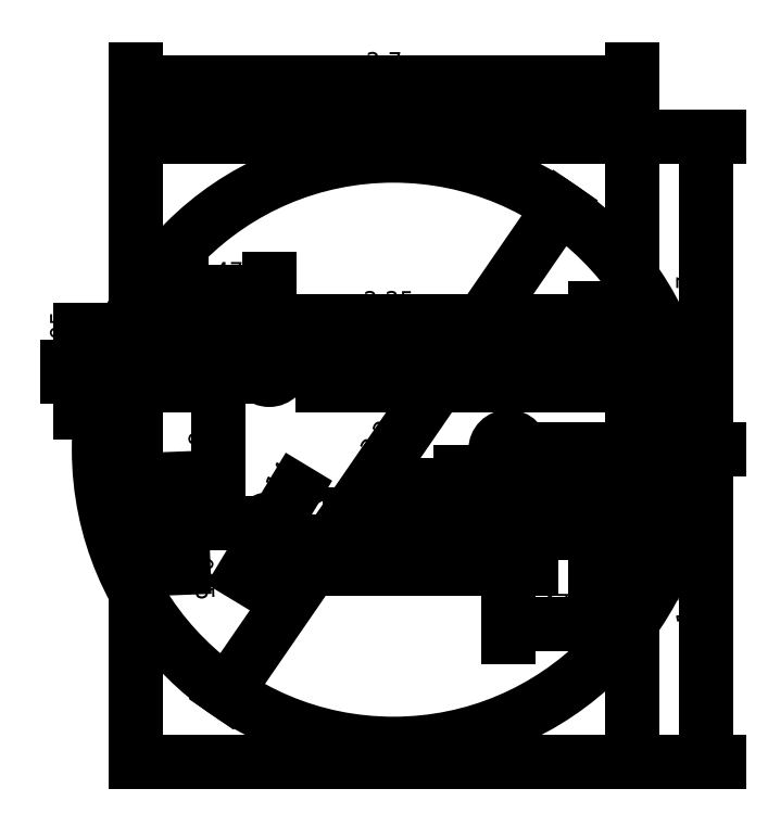
<metadata>
{"format":"dxf","ext":"dxf","renderer":"ezdxf+matplotlib","layout":"modelspace","background":"white","min_lineweight":24,"dpi":150}
</metadata>
<code>
0
SECTION
2
ENTITIES
0
ARC
8
0
10
1.1
20
0.415
40
0.085
50
0
51
90
0
ARC
8
0
10
-1.15
20
0.415
40
0.085
50
90
51
180
0
ARC
8
0
10
-1.15
20
-0.415
40
0.085
50
180
51
270
0
ARC
8
0
10
1.1
20
-0.415
40
0.085
50
270
51
0
0
LINE
8
0
10
1.185
20
0.415
11
1.185
21
-0.415
0
LINE
8
0
10
1.1
20
-0.5
11
-1.15
21
-0.5
0
LINE
8
0
10
-1.235
20
-0.415
11
-1.235
21
0.415
0
LINE
8
0
10
-1.15
20
0.5
11
1.1
21
0.5
0
LINE
8
axe
10
-1.9
20
-1.214e-17
11
1.7
21
-1.214e-17
0
LINE
8
axe
10
-0.0245
20
1.2
11
-0.0245
21
-1.3
0
LWPOLYLINE
8
usb
90
    4
70
    1
43
0
10
-1.27
20
0.1402
10
-1.04
20
0.1402
10
-1.04
20
-0.1398
10
-1.27
20
-0.1398
0
LINE
8
construction
10
-1.27
20
-0.1398
11
-1.04
21
0.1402
0
LINE
8
construction
10
-1.27
20
0.1402
11
-1.04
21
-0.1398
0
LINE
8
construction
10
-2.082e-17
20
0.4002
11
-1.735e-17
21
-0.3998
0
CIRCLE
8
trous-fixation
10
1.1
20
0.4
40
0.0425
0
CIRCLE
8
trous-fixation
10
-1.15
20
0.4
40
0.0425
0
CIRCLE
8
trous-fixation
10
-1.15
20
-0.4
40
0.0425
0
CIRCLE
8
trous-fixation
10
1.1
20
-0.4
40
0.0425
0
LWPOLYLINE
8
shield
90
    4
70
    1
43
0
10
1.3
20
-1.7
10
-1.4
20
-1.7
10
-1.4
20
1.7
10
1.3
20
1.7
0
DIMENSION
8
cotation
2
*D1
10
1.7
20
5.339e-16
30
0
11
1.6
21
0.85
31
0
70
   32
71
    5
3
Standard
53
0
210
0
220
0
230
1
13
1.3
23
1.7
33
0
14
1.3
24
5.829e-16
34
0
50
90
0
DIMENSION
8
cotation
2
*D2
10
1.7
20
-1.7
30
0
11
1.6
21
-0.85
31
0
70
   32
71
    5
3
Standard
53
0
210
0
220
0
230
1
13
1.3
23
-1.214e-17
33
0
14
1.3
24
-1.7
34
0
50
90
0
DIMENSION
8
cotation
2
*D3
10
1.3
20
2
30
0
11
-0.05
21
2.1
31
0
70
   32
71
    5
3
Standard
53
0
210
0
220
0
230
1
13
-1.4
23
1.7
33
0
14
1.3
24
1.7
34
0
0
MTEXT
8
texte
10
-2.776e-17
20
-1.3
30
0
40
0.1
41
0.5222
71
    5
72
    1
1
Batterie
7
standard
210
0
220
0
230
1
50
0
73
    2
44
1
0
LWPOLYLINE
8
shield
90
    4
70
    1
43
0
10
-0.55
20
-0.55
10
-0.05
20
-0.55
10
-0.05
20
-0.65
10
-0.55
20
-0.65
0
CIRCLE
8
pupitre
10
0.7
20
1.5
40
0.1
0
LINE
8
pupitre
10
0.6293
20
1.429
11
0.77
21
1.57
0
LINE
8
pupitre
10
0.6293
20
1.571
11
0.7707
21
1.429
0
CIRCLE
8
pupitre
10
1.1
20
1.5
40
0.1
0
LINE
8
pupitre
10
1.029
20
1.429
11
1.17
21
1.57
0
LINE
8
pupitre
10
1.029
20
1.571
11
1.171
21
1.429
0
CIRCLE
8
pupitre
10
0.9
20
1.5
40
0.1
0
LINE
8
pupitre
10
0.8293
20
1.429
11
0.97
21
1.57
0
LINE
8
pupitre
10
0.8293
20
1.571
11
0.9707
21
1.429
0
CIRCLE
8
pupitre
10
0.5
20
1.5
40
0.1
0
LINE
8
pupitre
10
0.4293
20
1.429
11
0.57
21
1.57
0
LINE
8
pupitre
10
0.4293
20
1.571
11
0.5707
21
1.429
0
CIRCLE
8
pupitre
10
0.3
20
1.5
40
0.1
0
LINE
8
pupitre
10
0.2293
20
1.429
11
0.37
21
1.57
0
LINE
8
pupitre
10
0.2293
20
1.571
11
0.3707
21
1.429
0
LWPOLYLINE
8
pupitre
90
    4
70
    1
43
0
10
-0.2
20
1.8
10
0.2
20
1.8
10
0.2
20
1.6
10
-0.2
20
1.6
0
LWPOLYLINE
8
pupitre
90
    4
70
    1
43
0
10
-0.01
20
1.82
10
0.03
20
1.82
10
0.03
20
1.81
10
-0.01
20
1.81
0
LWPOLYLINE
8
pupitre
90
    4
70
    1
43
0
10
-0.74
20
1.6
10
-0.3
20
1.6
10
-0.3
20
1.44
10
-0.74
20
1.44
0
LWPOLYLINE
8
pupitre
90
    4
70
    1
43
0
10
-0.44
20
1.6
10
-0.44
20
1.6
10
-0.44
20
1.44
10
-0.44
20
1.44
0
LWPOLYLINE
8
pupitre
90
    4
70
    1
43
0
10
-1.3
20
1.6
10
-0.86
20
1.6
10
-0.86
20
1.44
10
-1.3
20
1.44
0
LWPOLYLINE
8
pupitre
90
    4
70
    1
43
0
10
-1
20
1.6
10
-1
20
1.6
10
-1
20
1.44
10
-1
20
1.44
0
MTEXT
8
pupitre
10
-0.1
20
1.2
30
0
40
0.1
41
2.092
71
    5
72
    1
1
2 inter - 1 inverseur - 5 leds
7
standard
210
0
220
0
230
1
50
0
73
    2
44
1
0
MTEXT
8
usb
10
-1.154
20
-1.214e-17
30
0
40
0.1
41
0.2333
71
    5
72
    1
1
USB
7
standard
210
0
220
0
230
1
50
90
73
    2
44
1
0
LWPOLYLINE
8
0
90
    4
70
    1
43
0
10
-0.7745
20
-0.2498
10
-0.4745
20
-0.2498
10
-0.4745
20
-0.5498
10
-0.7745
20
-0.5498
0
MTEXT
8
0
10
-0.6245
20
-0.3998
30
0
40
0.12
41
0.24
71
    5
72
    1
1
Bat
7
standard
210
0
220
0
230
1
50
0
73
    2
44
1
0
LWPOLYLINE
8
shield
90
    4
70
    1
43
0
10
0.25
20
-0.55
10
0.75
20
-0.55
10
0.75
20
-0.65
10
0.25
20
-0.65
0
MTEXT
8
pupitre
10
1.4
20
-0.6
30
0
40
0.1
41
1.081
71
    5
72
    1
1
2 X serre câble
7
standard
210
0
220
0
230
1
50
0
73
    2
44
1
0
MTEXT
8
pupitre
10
-3.053e-16
20
-2.1
30
0
40
0.1
41
2.242
71
    5
72
    1
1
Esquisse du shield MKR wifi 1010
7
standard
210
0
220
0
230
1
50
0
73
    2
44
1
0
DIMENSION
8
cotation
2
*D4
10
-0.95
20
-0.4
30
0
11
-1.05
21
6.776e-17
31
0
70
   32
71
    5
72
    0
3
Standard
53
0
210
0
220
0
230
1
13
-1.15
23
0.4
33
0
14
-1.15
24
-0.4
34
0
50
90
0
MTEXT
8
texte
10
-0.5
20
-2.3
30
0
40
0.1
41
1.272
71
    1
72
    1
1
cotation en pouces
7
standard
210
0
220
0
230
1
50
0
73
    2
44
1
0
DIMENSION
8
cotation
2
*D5
10
-1.15
20
0.7
30
0
11
-0.025
21
0.8
31
0
70
   32
71
    5
72
    0
3
Standard
53
0
210
0
220
0
230
1
13
1.1
23
0.4
33
0
14
-1.15
24
0.4
34
0
0
LWPOLYLINE
8
bat
90
    4
70
    1
43
0
10
-0.97
20
-0.68
10
0.97
20
-0.68
10
0.97
20
-1.82
10
-0.97
20
-1.82
0
CIRCLE
8
shield2
10
0
20
0
40
1.6
0
CIRCLE
8
trous-vis
10
0.6256
20
0
40
0.07
0
CIRCLE
8
trous-vis
10
-0.6744
20
0.45
40
0.07
0
CIRCLE
8
trous-vis
10
-0.6744
20
-0.45
40
0.07
0
DIMENSION
8
cotation
2
*D6
10
-0.9067
20
-1.318
30
0
11
-0.08239
21
0.05667
31
0
70
   35
71
    5
72
    0
3
Standard
53
0
210
0
220
0
230
1
15
0.9067
25
1.318
35
0
40
0
0
LWPOLYLINE
8
connecteur
90
    4
70
    1
43
0
10
1.015
20
0.45
10
-0.385
20
0.45
10
-0.385
20
0.35
10
1.015
20
0.35
0
LWPOLYLINE
8
connecteur
90
    4
70
    1
43
0
10
-0.385
20
-0.35
10
1.015
20
-0.35
10
1.015
20
-0.45
10
-0.385
20
-0.45
0
DIMENSION
8
cotation
2
*D7
10
-0.6744
20
0.8584
30
0
11
-0.9122
21
0.9584
31
0
70
   32
71
    5
72
    0
3
Standard
53
0
210
0
220
0
230
1
13
-1.15
23
0.3575
33
0
14
-0.6744
24
0.45
34
0
0
DIMENSION
8
cotation
2
*D8
10
-1.703
20
0.45
30
0
11
-1.803
21
0.425
31
0
70
   32
71
    5
72
    0
3
Standard
53
0
210
0
220
0
230
1
13
-1.15
23
0.4
33
0
14
-0.6744
24
0.45
34
0
50
90
0
DIMENSION
8
cotation
2
*D9
10
1.1
20
-0.9469
30
0
11
0.8628
21
-0.8469
31
0
70
   32
71
    5
72
    0
3
Standard
53
0
210
0
220
0
230
1
13
0.6256
23
0
33
0
14
1.1
24
-0.4
34
0
0
DIMENSION
8
cotation
2
*D10
10
1.506
20
-0.4
30
0
11
1.406
21
-0.2
31
0
70
   32
71
    5
72
    0
3
Standard
53
0
210
0
220
0
230
1
13
0.6256
23
0
33
0
14
1.1
24
-0.4
34
0
50
90
0
CIRCLE
8
trous
10
0.9649
20
0.4
40
0.01
0
CIRCLE
8
trous
10
0.8649
20
0.4
40
0.01
0
CIRCLE
8
trous
10
0.7649
20
0.4
40
0.01
0
CIRCLE
8
trous
10
0.6649
20
0.4
40
0.01
0
CIRCLE
8
trous
10
0.5649
20
0.4
40
0.01
0
CIRCLE
8
trous
10
0.4649
20
0.4
40
0.01
0
CIRCLE
8
trous
10
0.3649
20
0.4
40
0.01
0
CIRCLE
8
trous
10
0.2649
20
0.4
40
0.01
0
CIRCLE
8
trous
10
0.1649
20
0.4
40
0.01
0
CIRCLE
8
trous
10
0.06493
20
0.4
40
0.01
0
CIRCLE
8
trous
10
-0.03507
20
0.4
40
0.01
0
CIRCLE
8
trous
10
-0.1351
20
0.4
40
0.01
0
CIRCLE
8
trous
10
-0.2351
20
0.4
40
0.01
0
CIRCLE
8
trous
10
-0.3351
20
0.4
40
0.01
0
CIRCLE
8
trous
10
0.9649
20
-0.4
40
0.01
0
CIRCLE
8
trous
10
0.8649
20
-0.4
40
0.01
0
CIRCLE
8
trous
10
0.7649
20
-0.4
40
0.01
0
CIRCLE
8
trous
10
0.6649
20
-0.4
40
0.01
0
CIRCLE
8
trous
10
0.5649
20
-0.4
40
0.01
0
CIRCLE
8
trous
10
0.4649
20
-0.4
40
0.01
0
CIRCLE
8
trous
10
0.3649
20
-0.4
40
0.01
0
CIRCLE
8
trous
10
0.2649
20
-0.4
40
0.01
0
CIRCLE
8
trous
10
0.1649
20
-0.4
40
0.01
0
CIRCLE
8
trous
10
0.06493
20
-0.4
40
0.01
0
CIRCLE
8
trous
10
-0.03507
20
-0.4
40
0.01
0
CIRCLE
8
trous
10
-0.1351
20
-0.4
40
0.01
0
CIRCLE
8
trous
10
-0.2351
20
-0.4
40
0.01
0
CIRCLE
8
trous
10
-0.3351
20
-0.4
40
0.01
0
DIMENSION
8
cotation
2
*D11
10
0.9649
20
-0.1858
30
0
11
1.032
21
-0.08584
31
0
70
   32
71
    5
3
Standard
53
0
210
0
220
0
230
1
13
1.1
23
-0.4
33
0
14
0.9649
24
-0.4
34
0
0
DIMENSION
8
cotation
2
*D12
10
0.3649
20
-0.192
30
0
11
0.4149
21
-0.09199
31
0
70
   32
71
    5
3
Standard
53
0
210
0
220
0
230
1
13
0.4649
23
-0.4
33
0
14
0.3649
24
-0.4
34
0
0
DIMENSION
8
cotation
2
*D13
10
-0.6382
20
-0.3901
30
0
11
-0.76
21
-0.3983
31
0
70
   35
71
    5
3
Standard
53
0
210
0
220
0
230
1
15
-0.7106
25
-0.5099
35
0
40
0
0
DIMENSION
8
cotation
2
*D14
10
-1.152
20
-0.3575
30
0
11
-1.05
21
-0.3963
31
0
70
   35
71
    5
3
Standard
53
0
210
0
220
0
230
1
15
-1.148
25
-0.4425
35
0
40
0
0
ENDSEC
0
EOF

</code>
